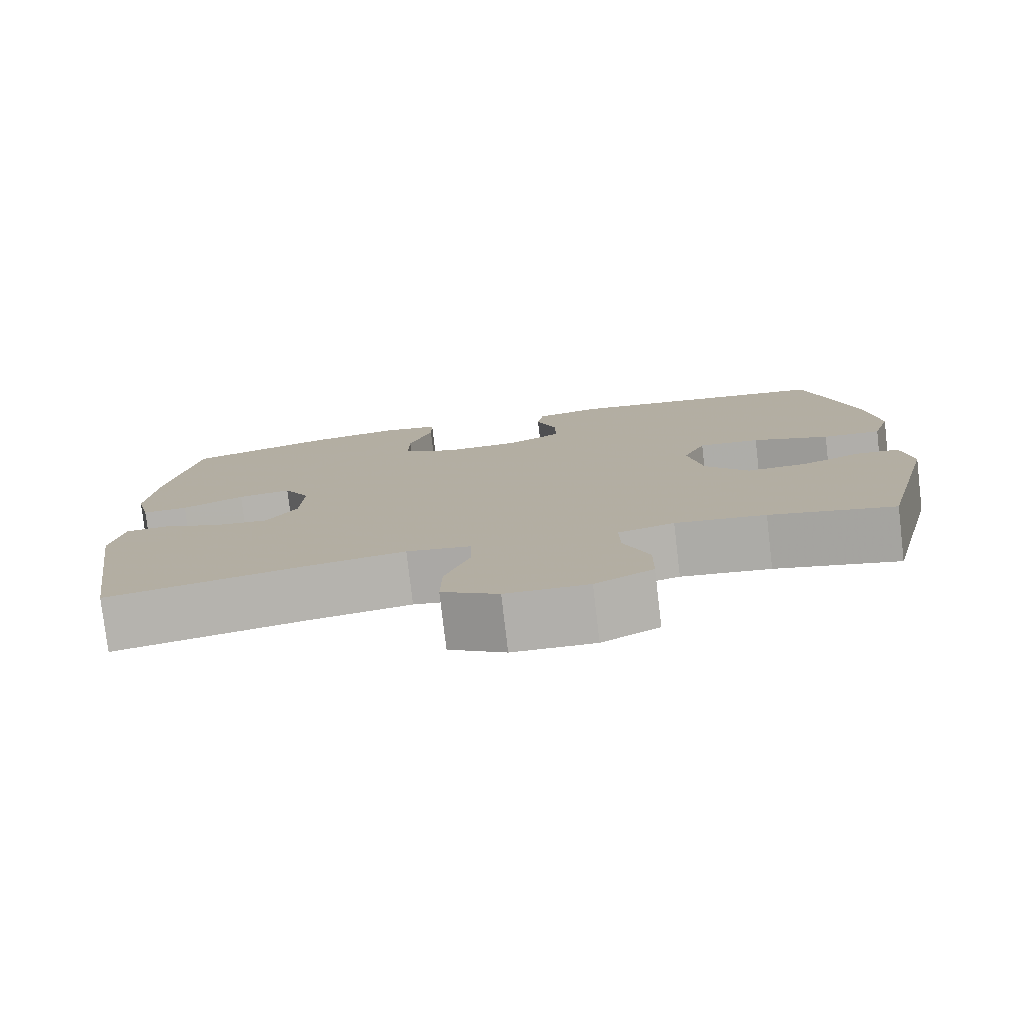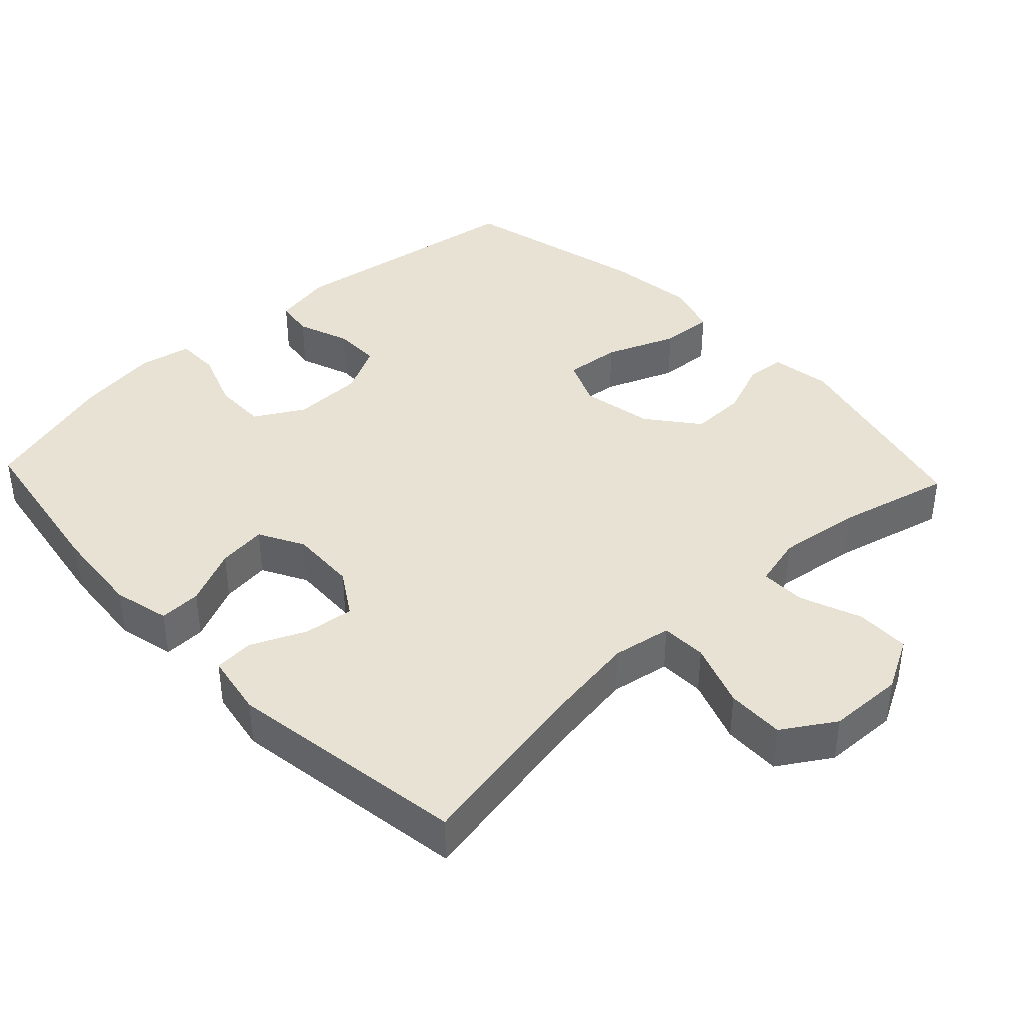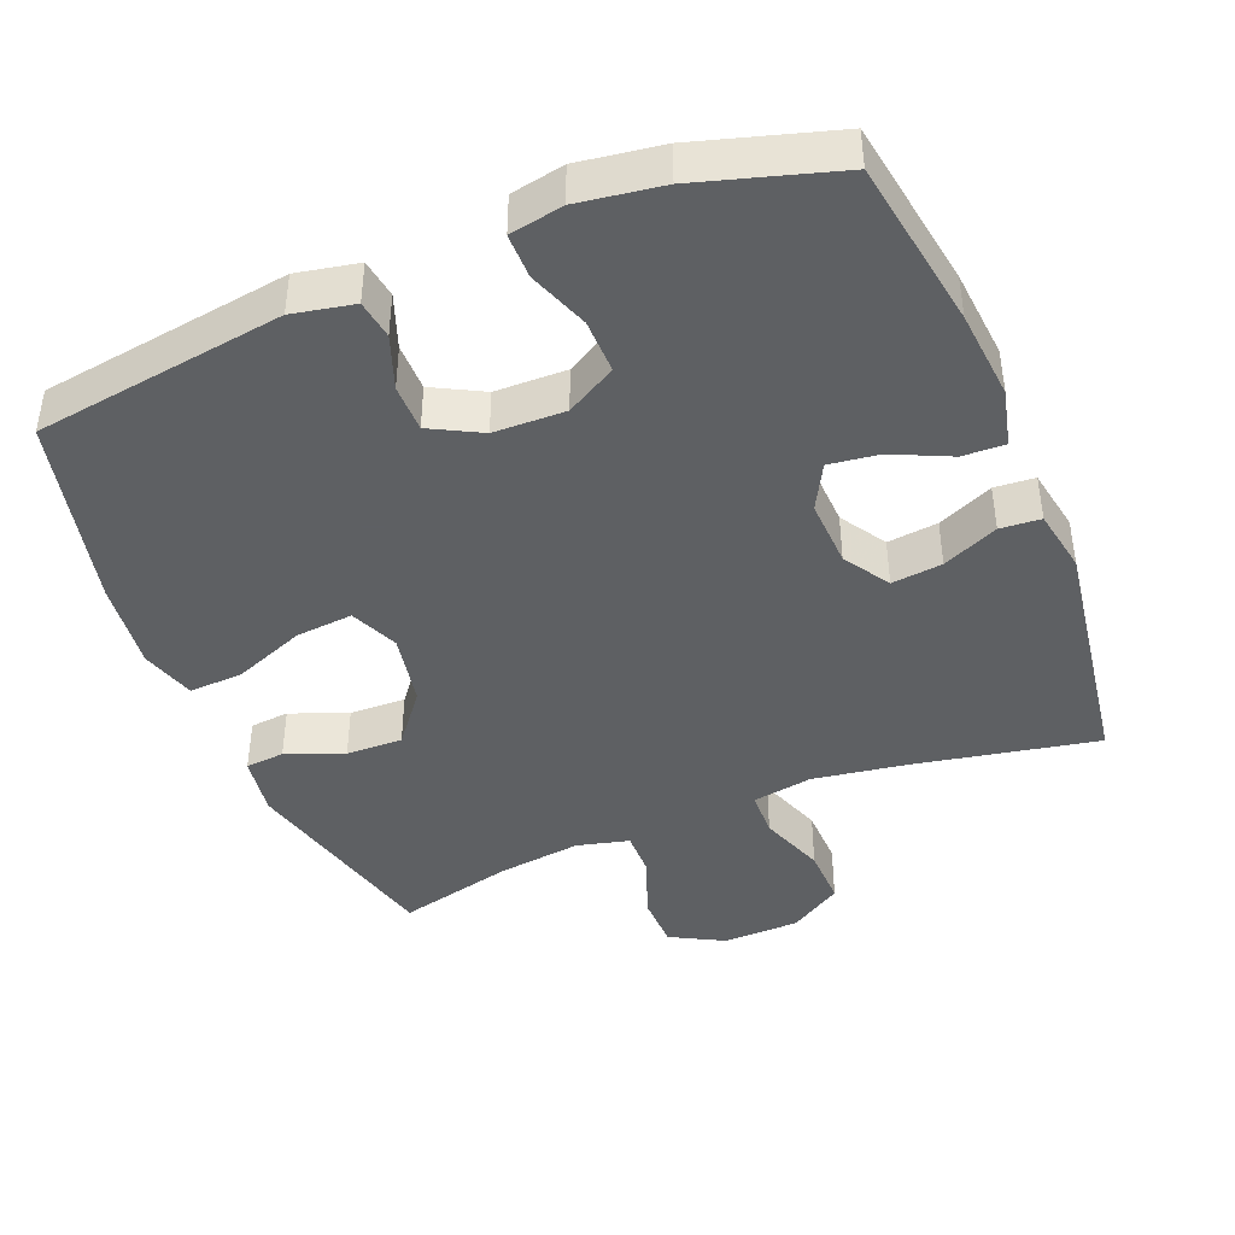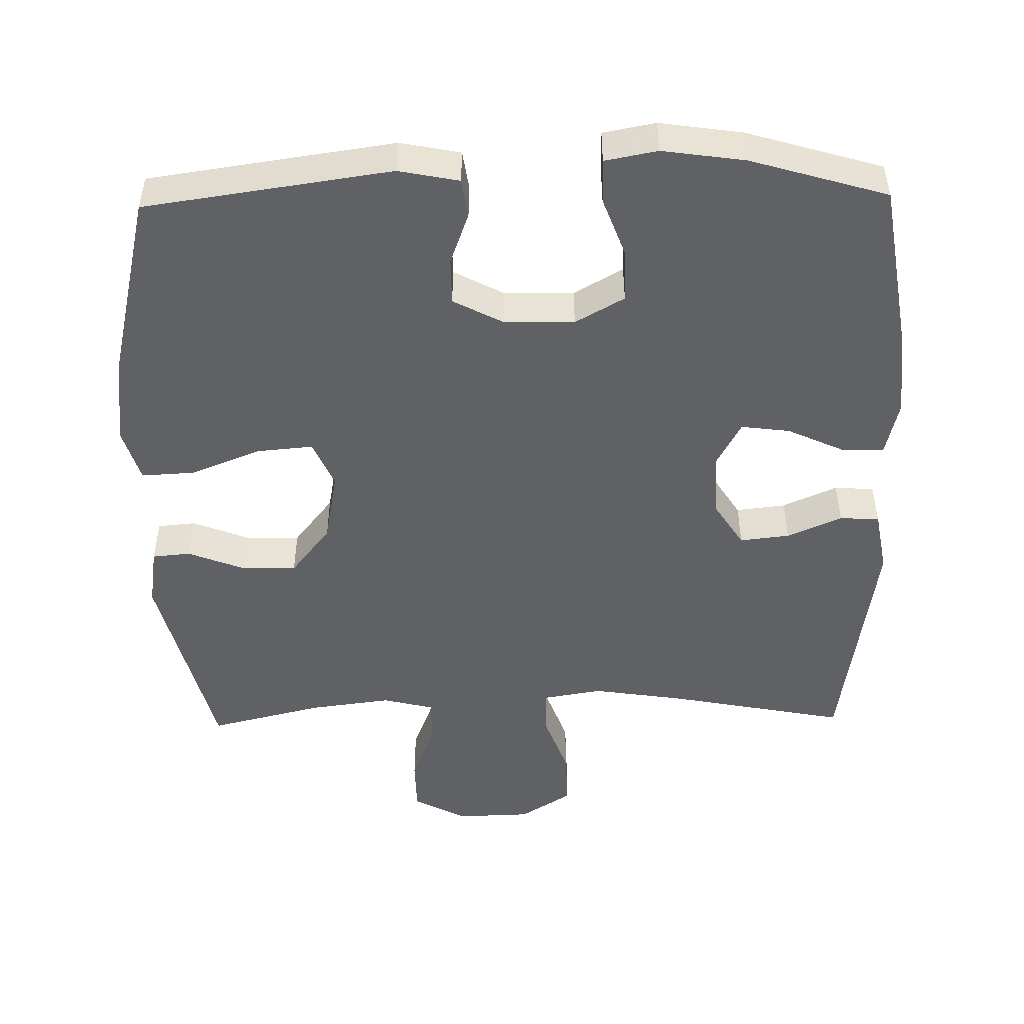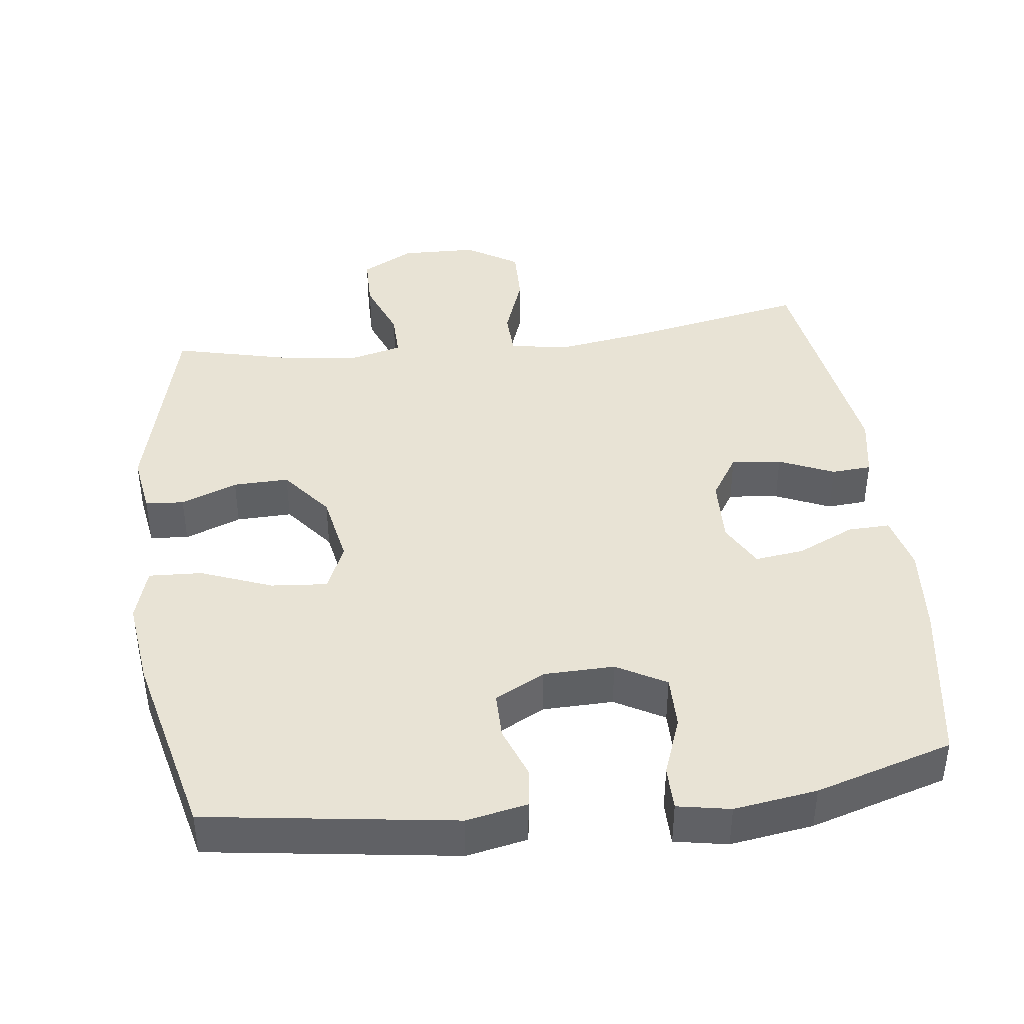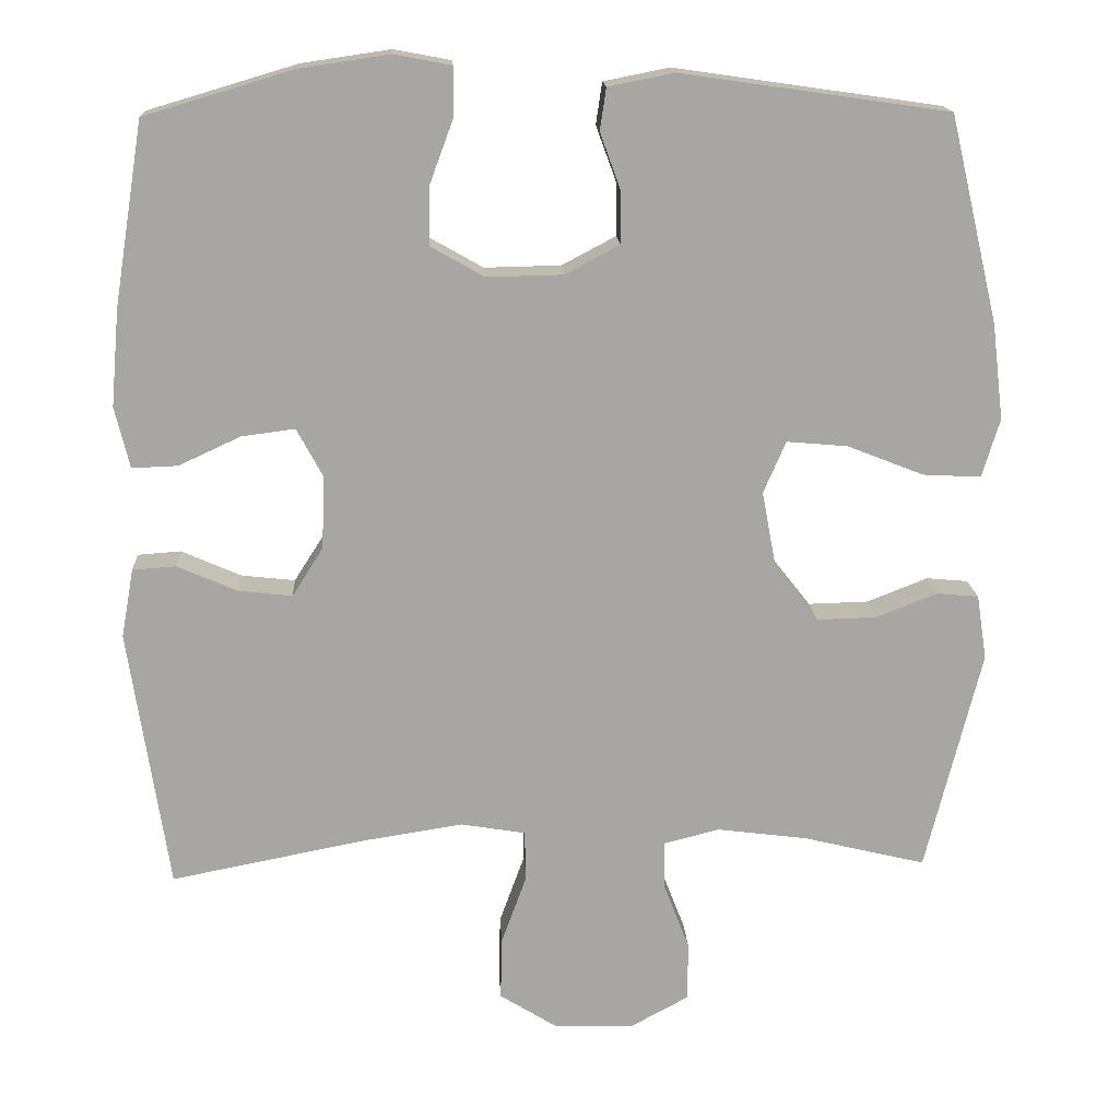
<metadata>
{"format":"obj","ext":"obj","renderer":"f3d","projection":"perspective","resolution":1024,"background":"white","views":[{"elev":-78.7,"azim":-173.3,"up":"+Z"},{"elev":39.8,"azim":136.8,"up":"+Y"},{"elev":-42.7,"azim":22.1,"up":"+Y"},{"elev":-49.0,"azim":1.1,"up":"+Y"},{"elev":41.3,"azim":-7.2,"up":"+Y"},{"elev":16.1,"azim":176.8,"up":"+Z"}]}
</metadata>
<code>
v -0.5 0.07 0.5
v -0.154 0.07 0.55
v -0.069 0.07 0.533
v -0.061 0.07 0.479
v -0.088 0.07 0.405
v -0.088 0.07 0.339
v -0.018 0.07 0.302
v 0.081 0.07 0.3
v 0.15 0.07 0.339
v 0.149 0.07 0.414
v 0.118 0.07 0.498
v 0.118 0.07 0.56
v 0.192 0.07 0.574
v 0.308 0.07 0.557
v 0.5 0.07 0.5
v 0.538 0.07 0.265
v 0.549 0.07 0.14
v 0.53 0.07 0.061
v 0.471 0.07 0.063
v 0.391 0.07 0.1
v 0.322 0.07 0.109
v 0.288 0.07 0.046
v 0.292 0.07 -0.048
v 0.332 0.07 -0.111
v 0.402 0.07 -0.103
v 0.479 0.07 -0.069
v 0.535 0.07 -0.073
v 0.551 0.07 -0.162
v 0.5 0.07 -0.5
v 0.248 0.07 -0.451
v 0.118 0.07 -0.431
v 0.035 0.07 -0.445
v 0.033 0.07 -0.509
v 0.066 0.07 -0.6
v 0.068 0.07 -0.681
v -0.005 0.07 -0.727
v -0.111 0.07 -0.73
v -0.185 0.07 -0.69
v -0.186 0.07 -0.614
v -0.153 0.07 -0.528
v -0.152 0.07 -0.464
v -0.224 0.07 -0.446
v -0.34 0.07 -0.461
v -0.5 0.07 -0.5
v -0.572 0.07 -0.211
v -0.559 0.07 -0.127
v -0.505 0.07 -0.122
v -0.426 0.07 -0.153
v -0.348 0.07 -0.155
v -0.292 0.07 -0.084
v -0.273 0.07 0.017
v -0.302 0.07 0.084
v -0.381 0.07 0.077
v -0.48 0.07 0.038
v -0.555 0.07 0.034
v -0.578 0.07 0.11
v -0.563 0.07 0.234
v -0.5 0 0.5
v -0.154 0 0.55
v -0.069 0 0.533
v -0.061 0 0.479
v -0.088 0 0.405
v -0.088 0 0.339
v -0.018 0 0.302
v 0.081 0 0.3
v 0.15 0 0.339
v 0.149 0 0.414
v 0.118 0 0.498
v 0.118 0 0.56
v 0.192 0 0.574
v 0.308 0 0.557
v 0.5 0 0.5
v 0.538 0 0.265
v 0.549 0 0.14
v 0.53 0 0.061
v 0.471 0 0.063
v 0.391 0 0.1
v 0.322 0 0.109
v 0.288 0 0.046
v 0.292 0 -0.048
v 0.332 0 -0.111
v 0.402 0 -0.103
v 0.479 0 -0.069
v 0.535 0 -0.073
v 0.551 0 -0.162
v 0.5 0 -0.5
v 0.248 0 -0.451
v 0.118 0 -0.431
v 0.035 0 -0.445
v 0.033 0 -0.509
v 0.066 0 -0.6
v 0.068 0 -0.681
v -0.005 0 -0.727
v -0.111 0 -0.73
v -0.185 0 -0.69
v -0.186 0 -0.614
v -0.153 0 -0.528
v -0.152 0 -0.464
v -0.224 0 -0.446
v -0.34 0 -0.461
v -0.5 0 -0.5
v -0.572 0 -0.211
v -0.559 0 -0.127
v -0.505 0 -0.122
v -0.426 0 -0.153
v -0.348 0 -0.155
v -0.292 0 -0.084
v -0.273 0 0.017
v -0.302 0 0.084
v -0.381 0 0.077
v -0.48 0 0.038
v -0.555 0 0.034
v -0.578 0 0.11
v -0.563 0 0.234
f 3 4 5
f 2 3 5
f 1 2 5
f 57 1 5
f 56 57 5
f 55 56 5
f 54 55 5
f 53 54 5
f 52 53 5 6
f 51 52 6 7
f 50 51 7 8
f 49 50 8 9
f 46 47 48
f 45 46 48
f 44 45 48
f 43 44 48
f 42 43 48 49
f 41 42 49 9
f 38 39 40
f 37 38 40
f 36 37 40
f 35 36 40
f 34 35 40
f 33 34 40
f 32 33 40 41
f 31 32 41 9
f 28 29 30
f 27 28 30
f 26 27 30
f 25 26 30
f 24 25 30 31
f 23 24 31
f 22 23 31 9
f 18 19 20
f 17 18 20
f 16 17 20
f 15 16 20
f 14 15 20
f 13 14 20
f 12 13 20
f 11 12 20
f 10 11 20
f 10 20 21
f 9 10 21 22
f 62 61 60
f 62 60 59
f 62 59 58
f 62 58 114
f 62 114 113
f 62 113 112
f 62 112 111
f 62 111 110
f 63 62 110 109
f 64 63 109 108
f 65 64 108 107
f 66 65 107 106
f 105 104 103
f 105 103 102
f 105 102 101
f 105 101 100
f 106 105 100 99
f 66 106 99 98
f 97 96 95
f 97 95 94
f 97 94 93
f 97 93 92
f 97 92 91
f 97 91 90
f 98 97 90 89
f 66 98 89 88
f 87 86 85
f 87 85 84
f 87 84 83
f 87 83 82
f 88 87 82 81
f 88 81 80
f 66 88 80 79
f 77 76 75
f 77 75 74
f 77 74 73
f 77 73 72
f 77 72 71
f 77 71 70
f 77 70 69
f 77 69 68
f 77 68 67
f 78 77 67
f 79 78 67 66
f 1 58 59 2
f 2 59 60 3
f 3 60 61 4
f 4 61 62 5
f 5 62 63 6
f 6 63 64 7
f 7 64 65 8
f 8 65 66 9
f 9 66 67 10
f 10 67 68 11
f 11 68 69 12
f 12 69 70 13
f 13 70 71 14
f 14 71 72 15
f 15 72 73 16
f 16 73 74 17
f 17 74 75 18
f 18 75 76 19
f 19 76 77 20
f 20 77 78 21
f 21 78 79 22
f 22 79 80 23
f 23 80 81 24
f 24 81 82 25
f 25 82 83 26
f 26 83 84 27
f 27 84 85 28
f 28 85 86 29
f 29 86 87 30
f 30 87 88 31
f 31 88 89 32
f 32 89 90 33
f 33 90 91 34
f 34 91 92 35
f 35 92 93 36
f 36 93 94 37
f 37 94 95 38
f 38 95 96 39
f 39 96 97 40
f 40 97 98 41
f 41 98 99 42
f 42 99 100 43
f 43 100 101 44
f 44 101 102 45
f 45 102 103 46
f 46 103 104 47
f 47 104 105 48
f 48 105 106 49
f 49 106 107 50
f 50 107 108 51
f 51 108 109 52
f 52 109 110 53
f 53 110 111 54
f 54 111 112 55
f 55 112 113 56
f 56 113 114 57
f 57 114 58 1

</code>
